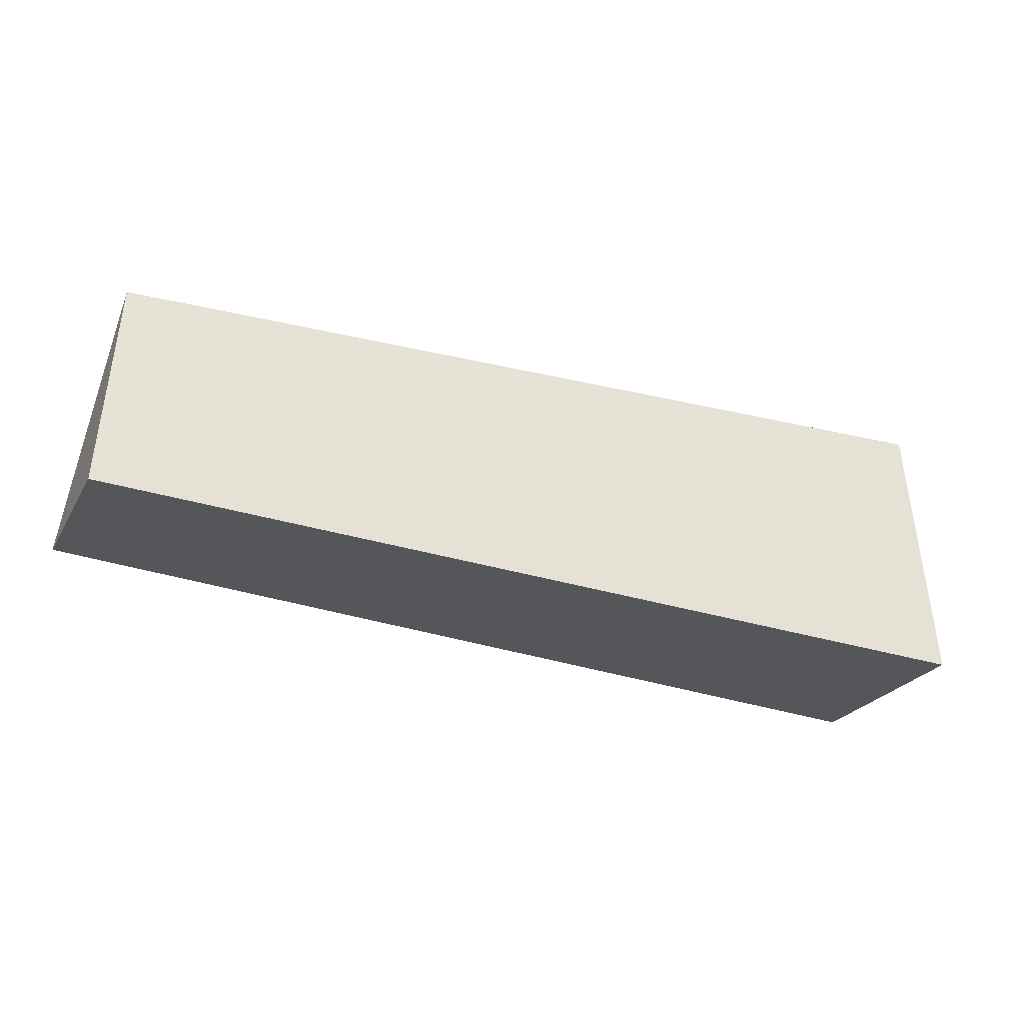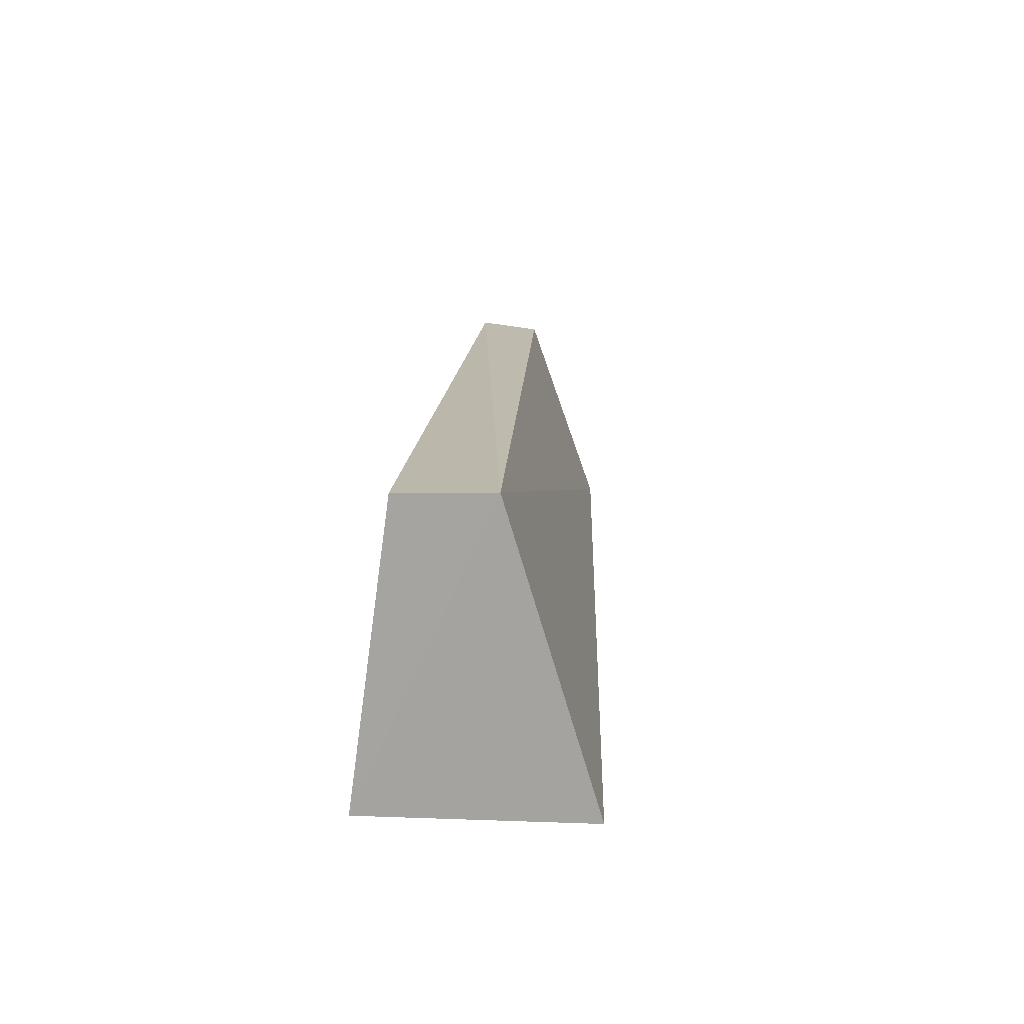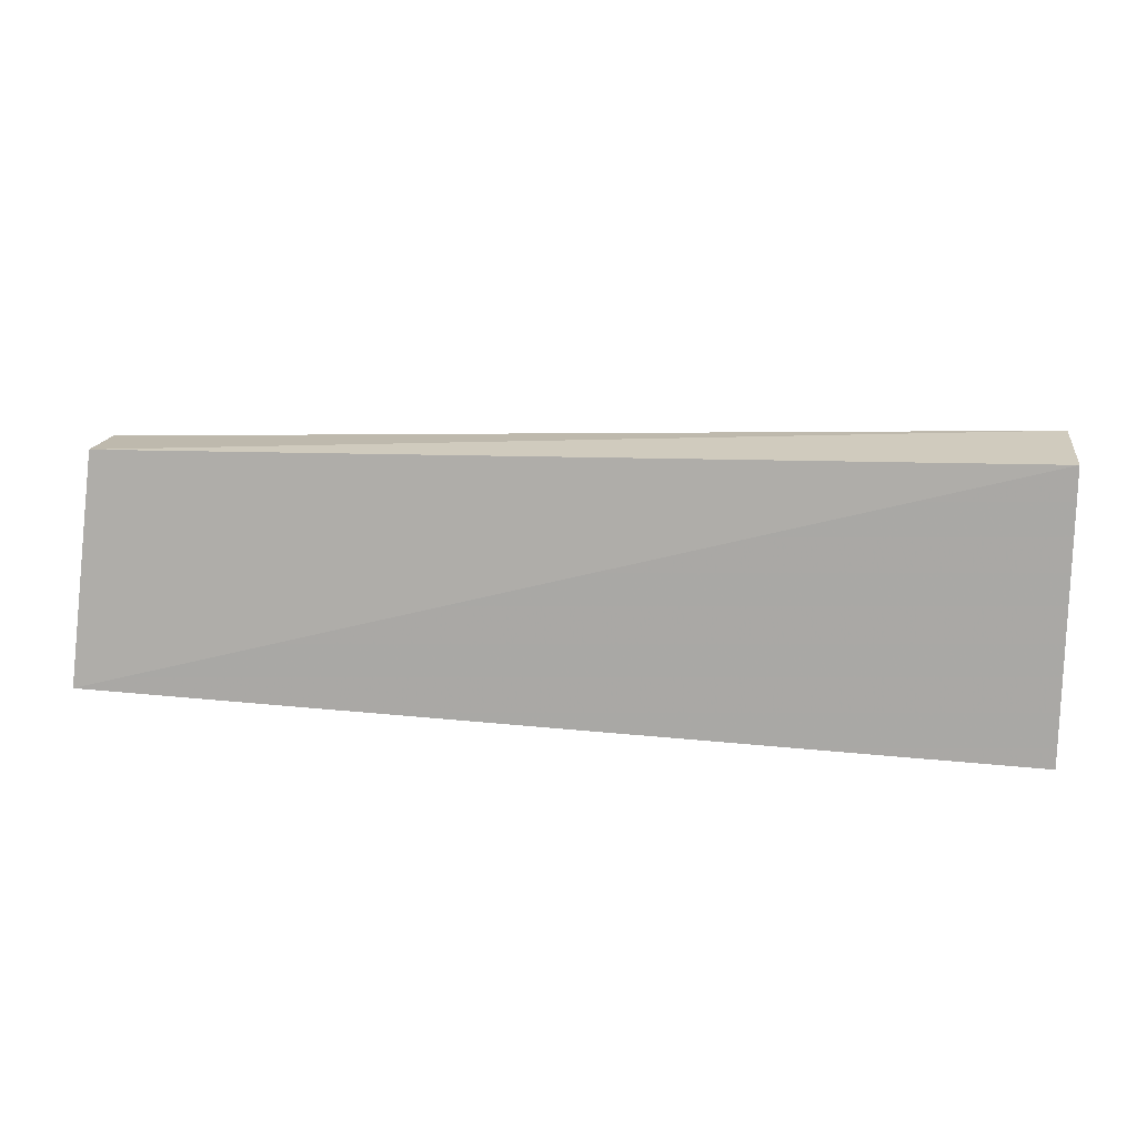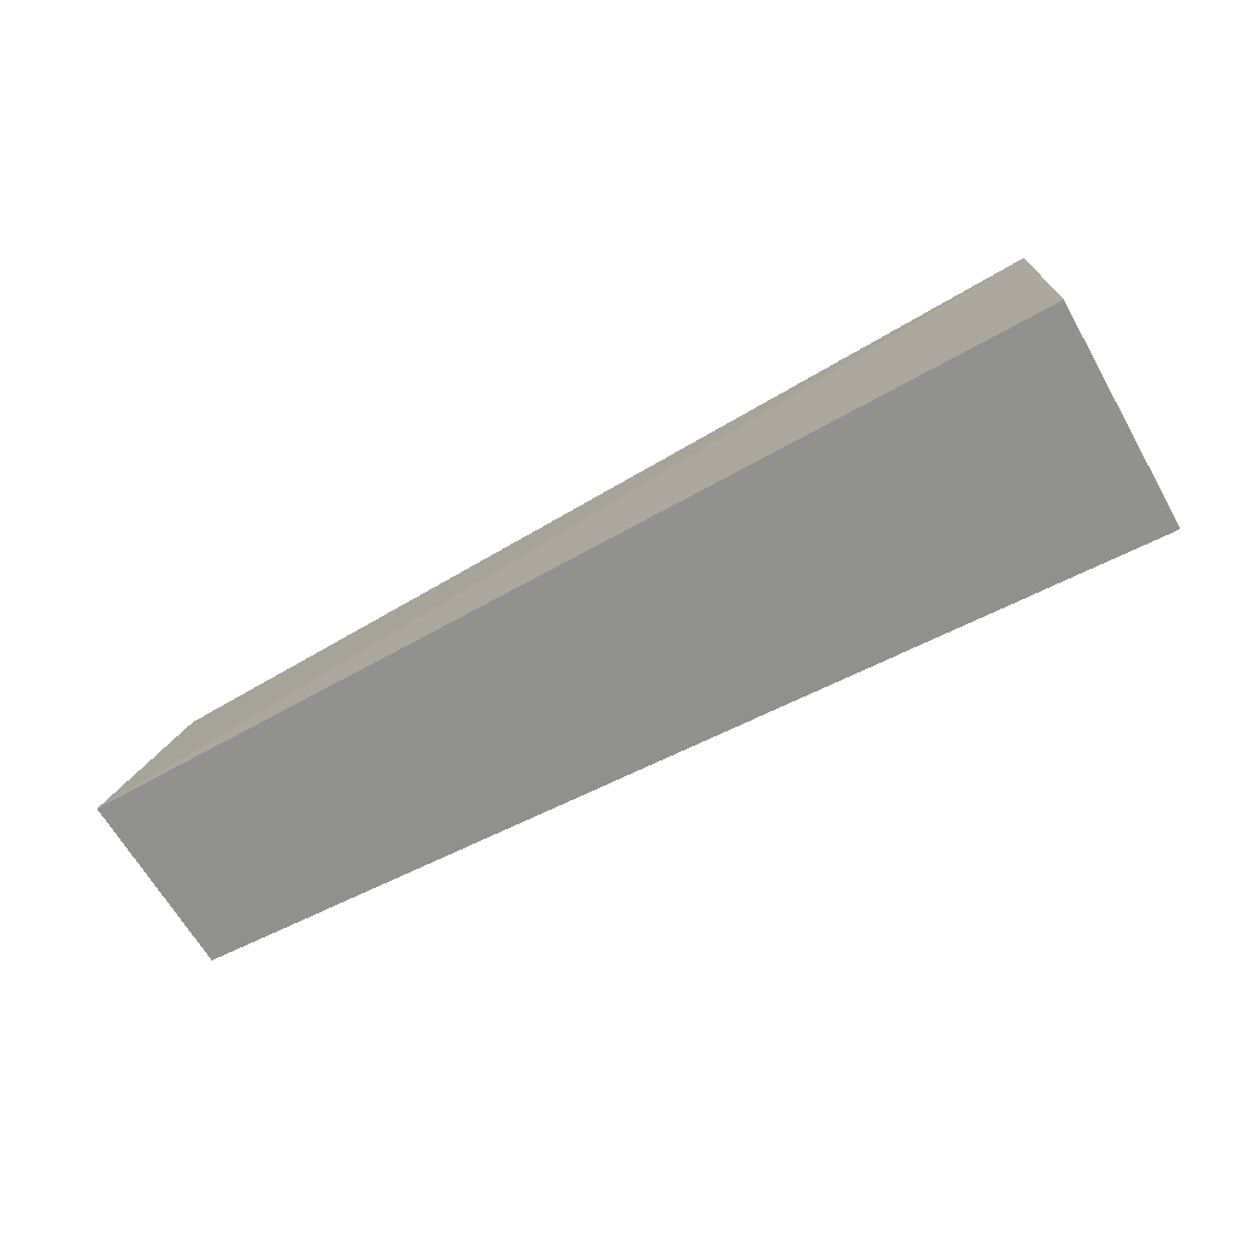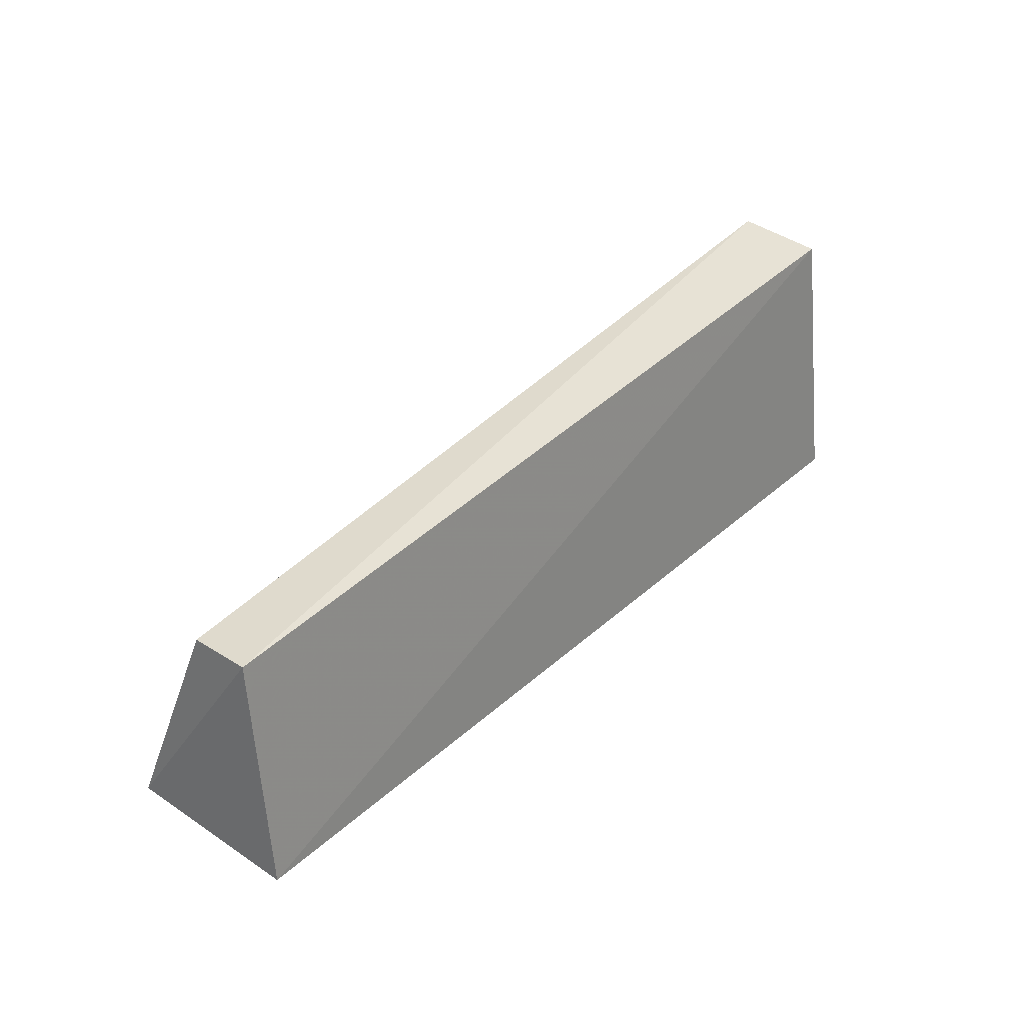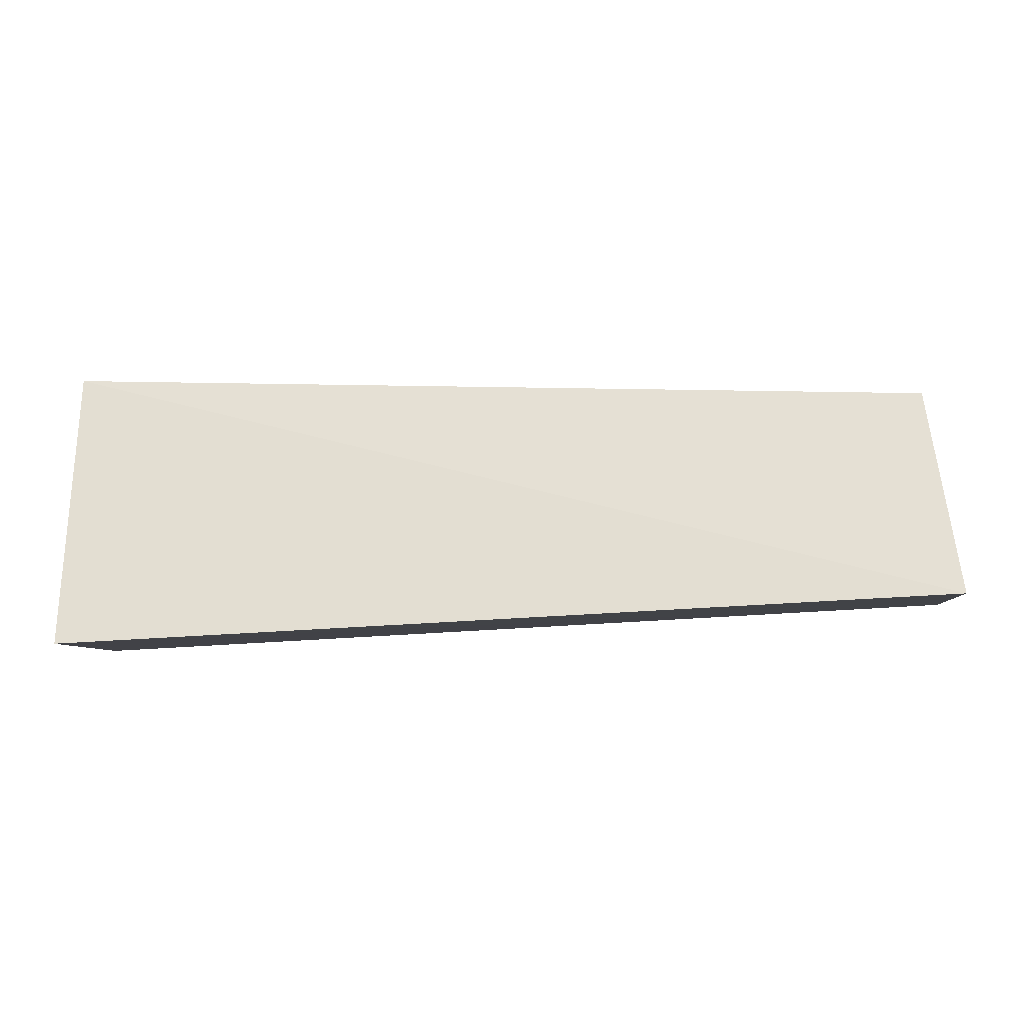
<metadata>
{"format":"obj","ext":"obj","renderer":"f3d","projection":"perspective","resolution":1024,"background":"white","views":[{"elev":-24.5,"azim":156.5,"up":"+Y"},{"elev":15.4,"azim":-86.2,"up":"+Y"},{"elev":22.1,"azim":-175.7,"up":"+Y"},{"elev":-67.5,"azim":-150.0,"up":"+Y"},{"elev":38.5,"azim":129.6,"up":"+Y"},{"elev":-6.6,"azim":3.8,"up":"+Y"}]}
</metadata>
<code>
v 0.4495 0.0192 0.02201
v 0.4496 0.01917 0.001117
v 0.4468 0.04575 0.005897
v 0.3404 0.04726 0.0159
v 0.3409 0.01338 0.0261
v 0.3407 0.04694 0.005255
v 0.4463 0.04487 0.01334
v 0.3409 0.01349 0.0006155
f 1 2 3
f 5 2 1
f 5 1 4
f 6 3 2
f 6 4 3
f 7 1 3
f 7 3 4
f 7 4 1
f 8 5 4
f 8 4 6
f 8 6 2
f 8 2 5

</code>
